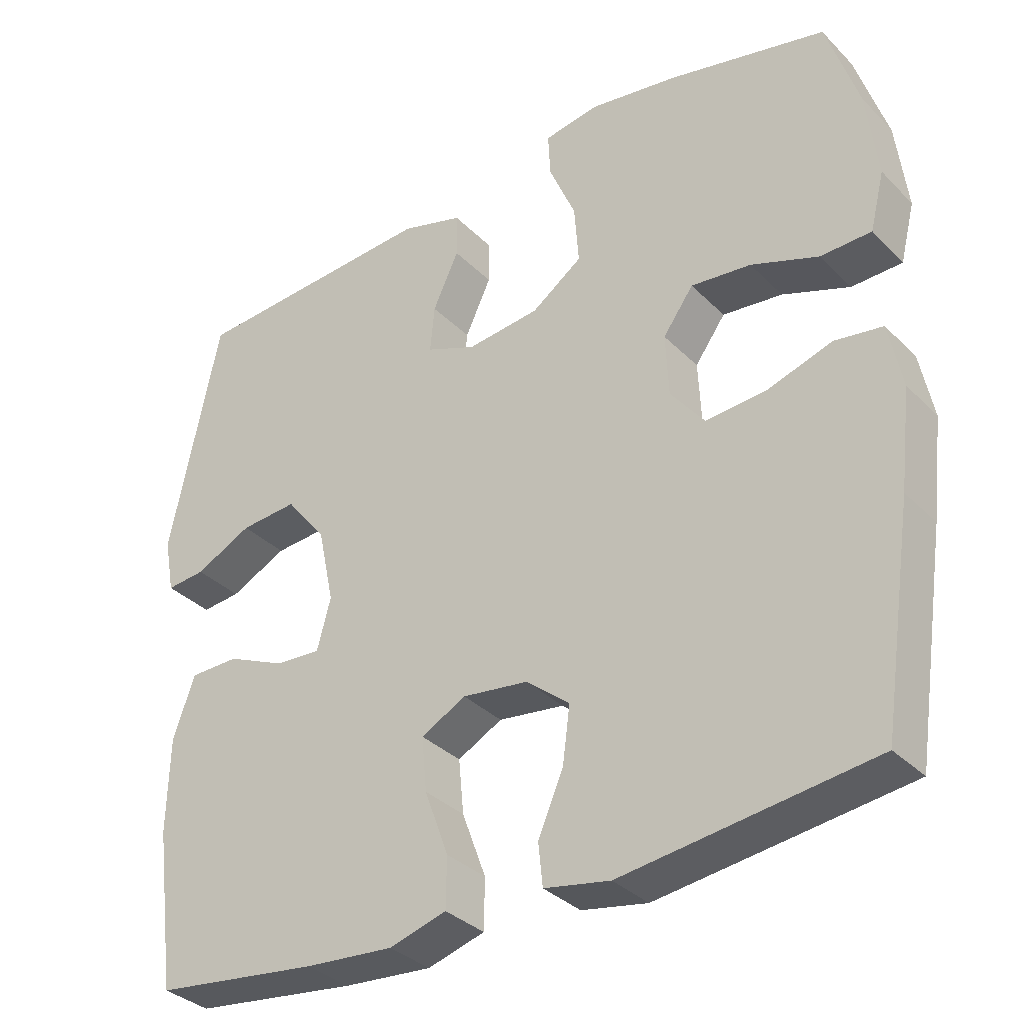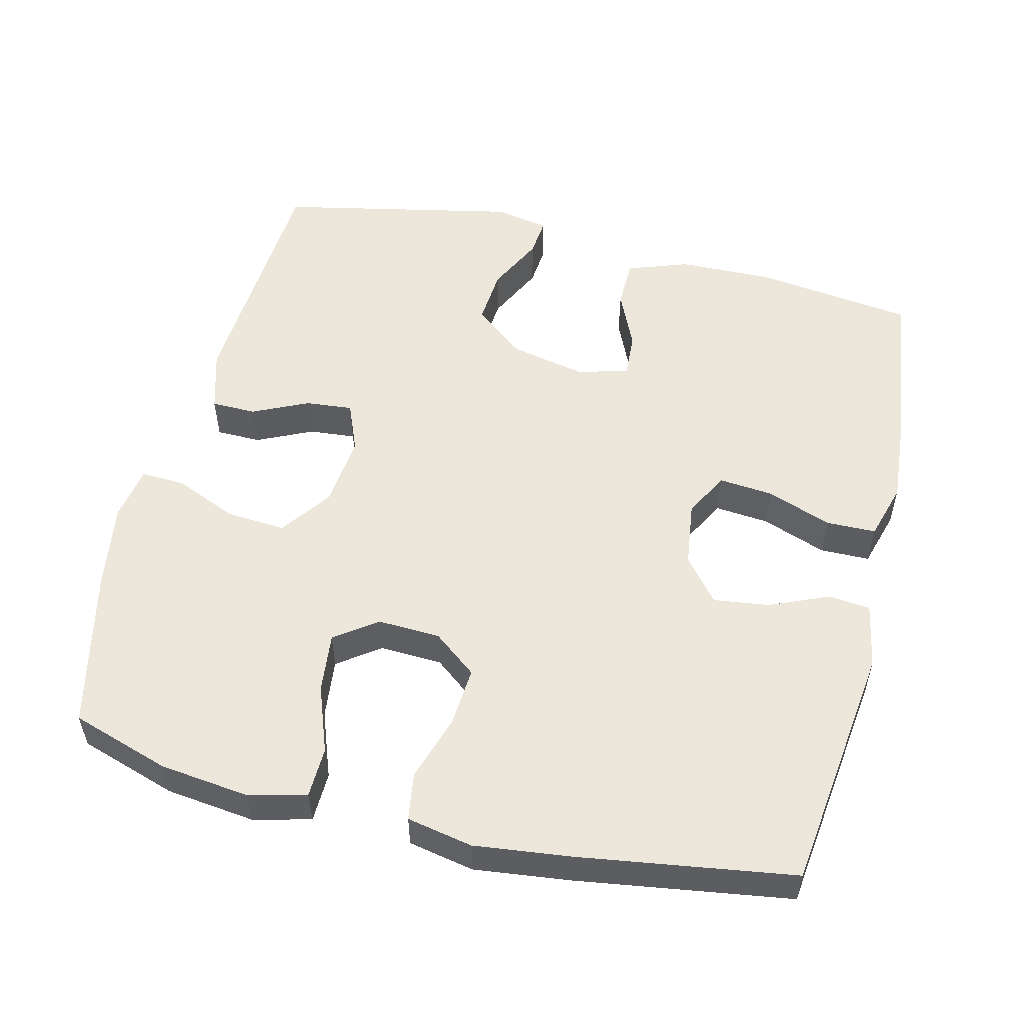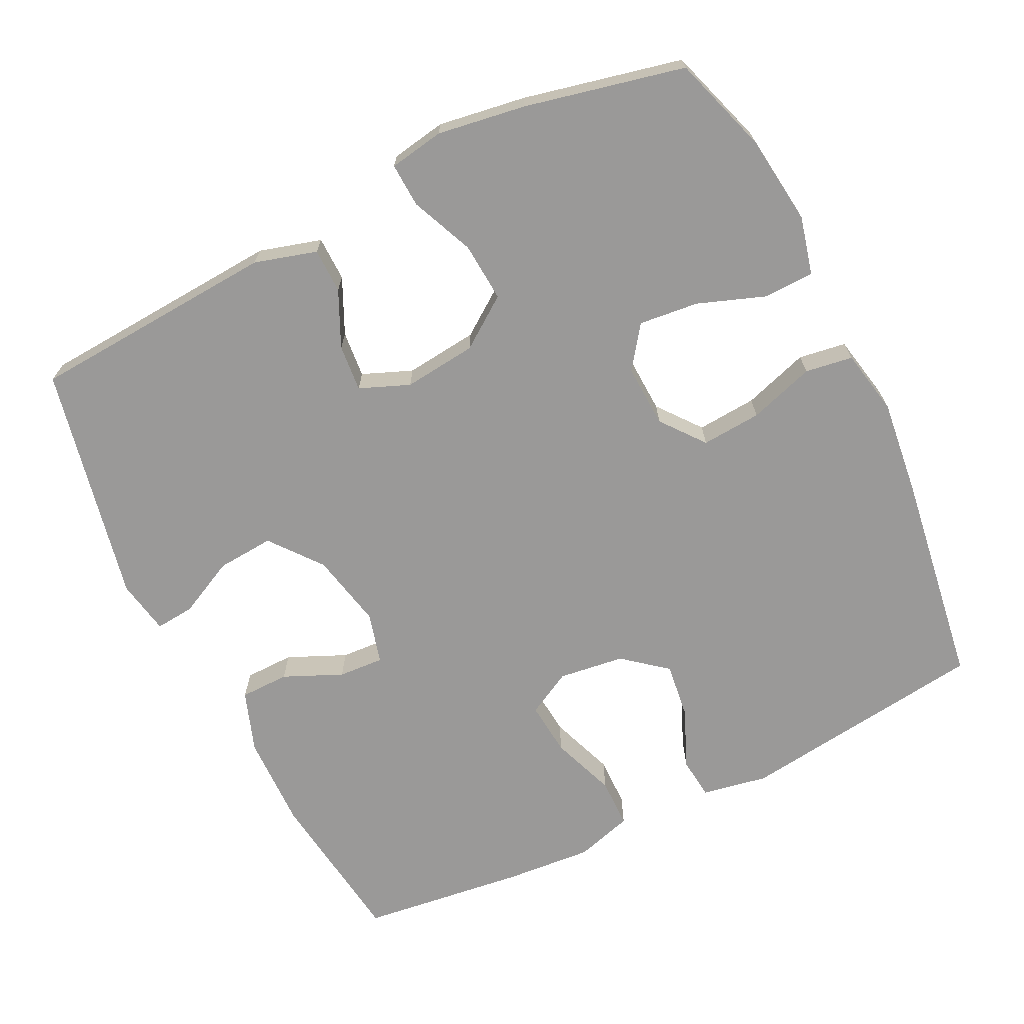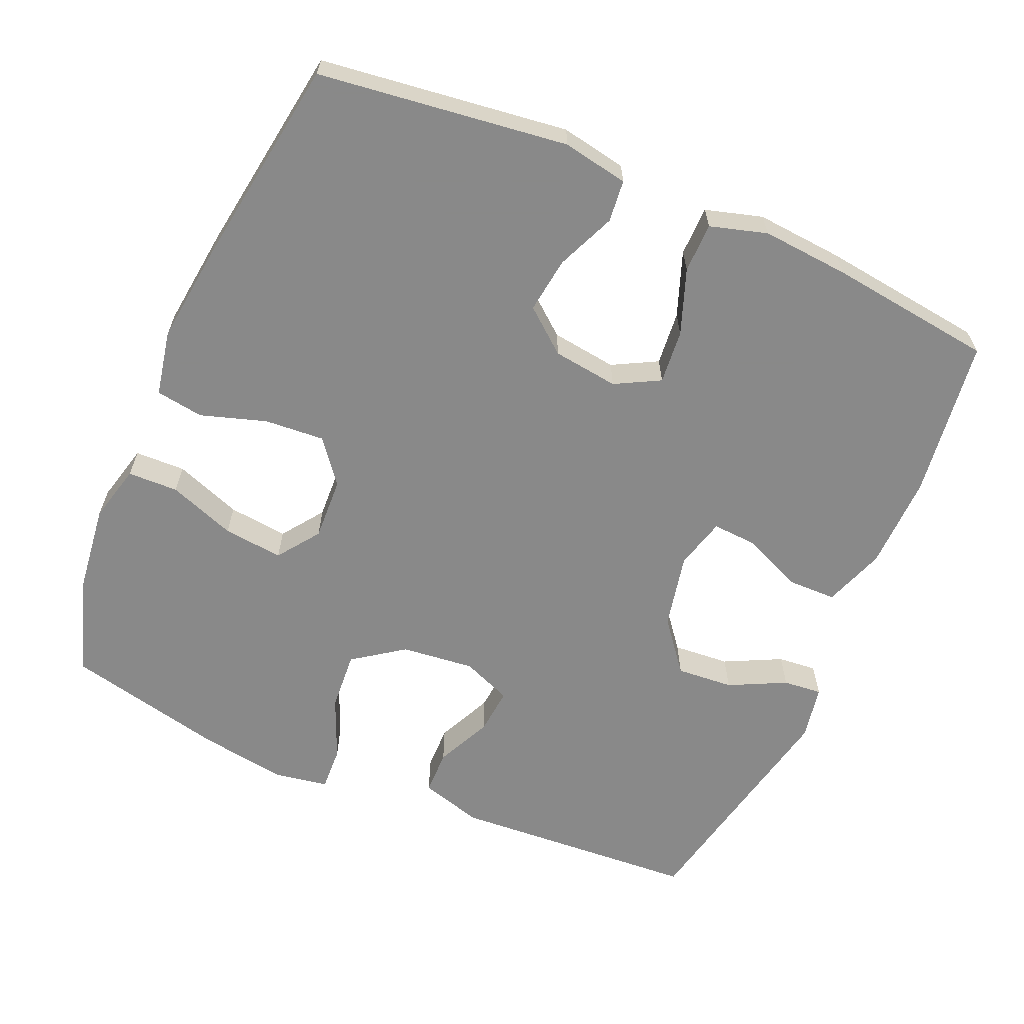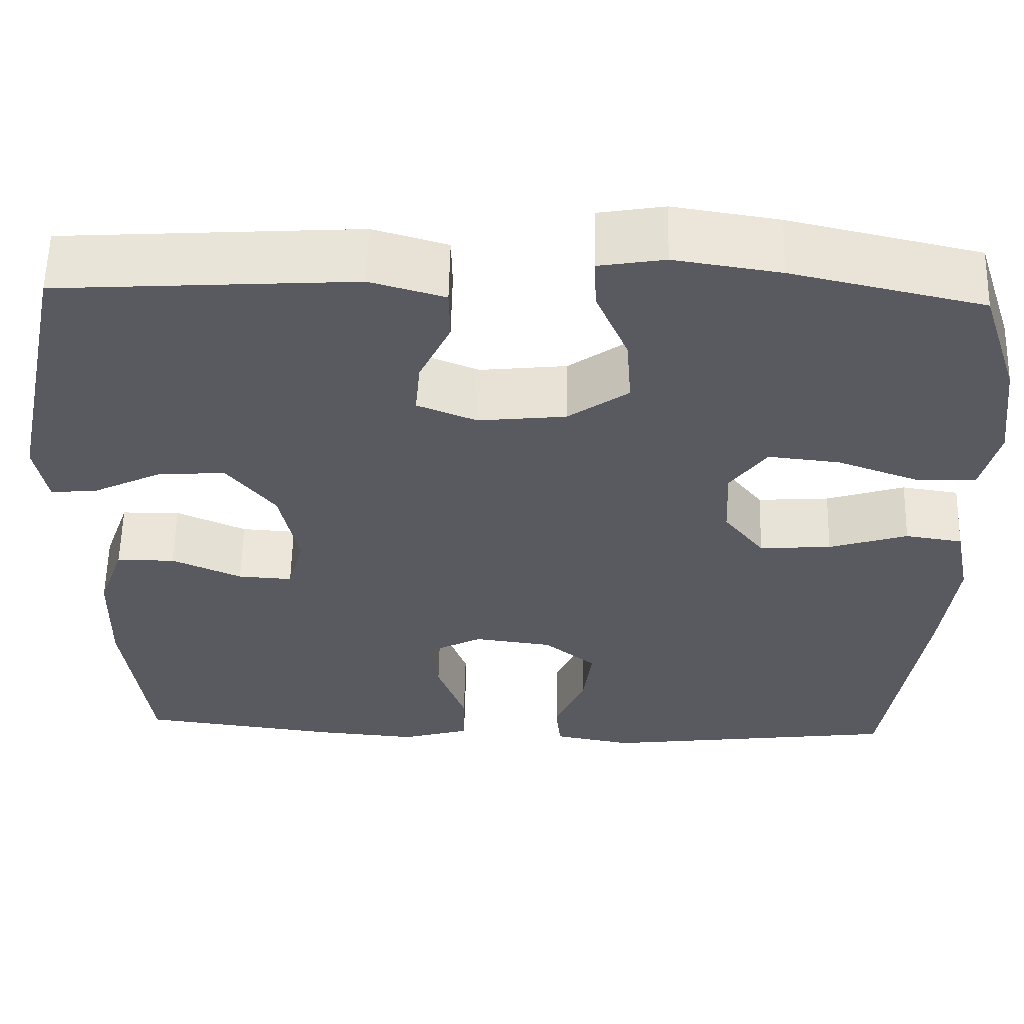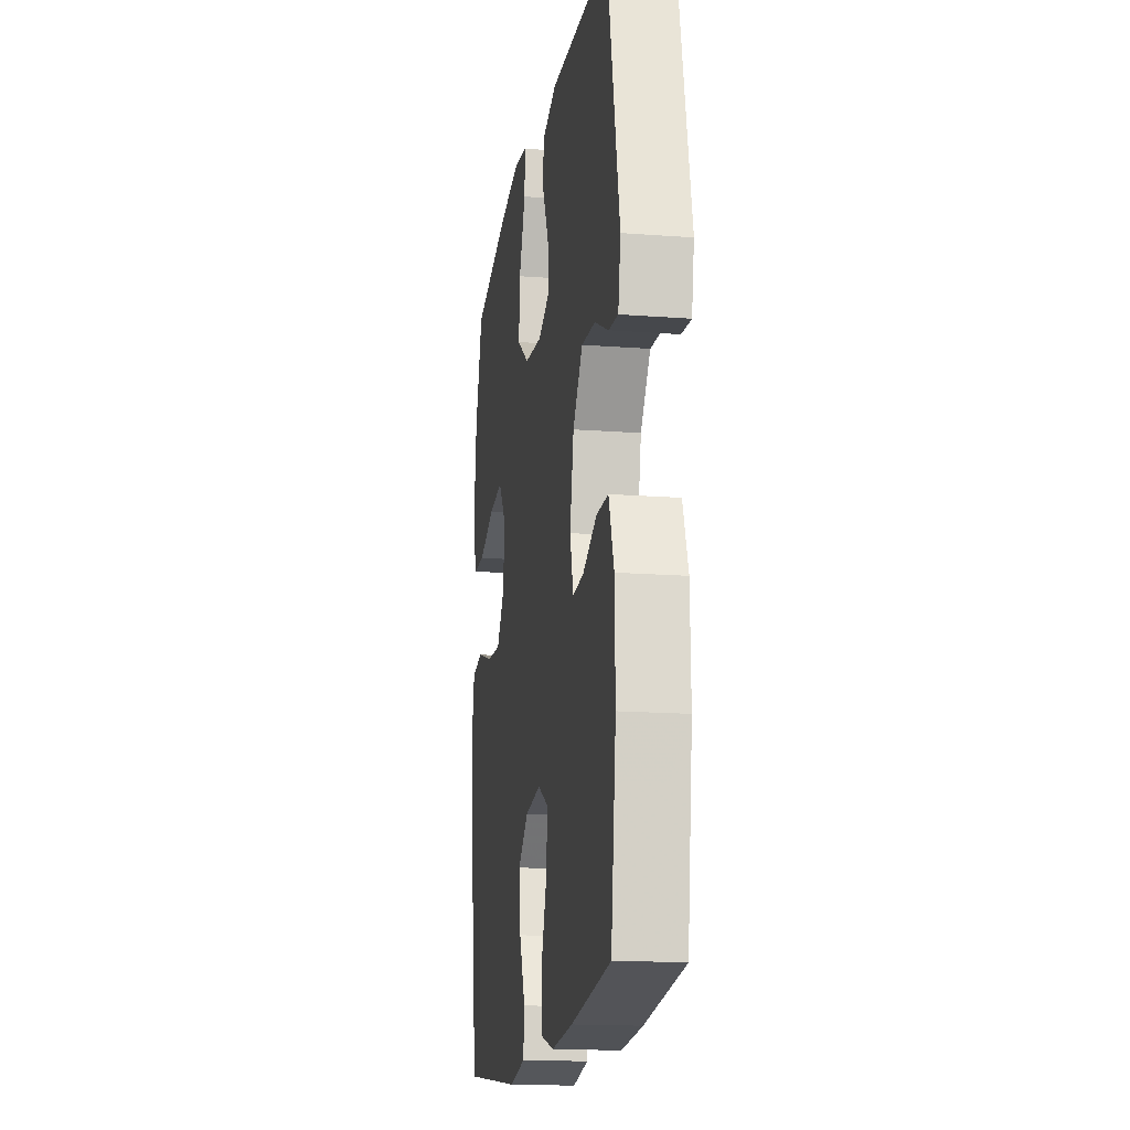
<metadata>
{"format":"obj","ext":"obj","renderer":"f3d","projection":"perspective","resolution":1024,"background":"white","views":[{"elev":-34.0,"azim":37.1,"up":"+Z"},{"elev":53.9,"azim":103.7,"up":"+Y"},{"elev":-69.1,"azim":26.3,"up":"+Y"},{"elev":-63.0,"azim":156.6,"up":"+Y"},{"elev":58.2,"azim":1.3,"up":"+Z"},{"elev":-16.4,"azim":-98.8,"up":"+Z"}]}
</metadata>
<code>
v 0.5 0.07 0.5
v 0.544 0.07 0.364
v 0.559 0.07 0.24
v 0.539 0.07 0.16
v 0.469 0.07 0.158
v 0.376 0.07 0.192
v 0.293 0.07 0.201
v 0.251 0.07 0.143
v 0.255 0.07 0.056
v 0.302 0.07 -0.004
v 0.385 0.07 0.002
v 0.476 0.07 0.031
v 0.542 0.07 0.021
v 0.56 0.07 -0.07
v 0.544 0.07 -0.205
v 0.5 0.07 -0.5
v 0.155 0.07 -0.544
v 0.064 0.07 -0.527
v 0.058 0.07 -0.469
v 0.093 0.07 -0.387
v 0.103 0.07 -0.31
v 0.043 0.07 -0.261
v -0.048 0.07 -0.249
v -0.11 0.07 -0.282
v -0.103 0.07 -0.357
v -0.07 0.07 -0.447
v -0.071 0.07 -0.516
v -0.15 0.07 -0.539
v -0.272 0.07 -0.529
v -0.5 0.07 -0.5
v -0.529 0.07 -0.279
v -0.526 0.07 -0.148
v -0.496 0.07 -0.063
v -0.428 0.07 -0.062
v -0.347 0.07 -0.098
v -0.284 0.07 -0.102
v -0.265 0.07 -0.031
v -0.287 0.07 0.073
v -0.343 0.07 0.144
v -0.422 0.07 0.138
v -0.501 0.07 0.099
v -0.555 0.07 0.094
v -0.569 0.07 0.17
v -0.5 0.07 0.5
v -0.157 0.07 0.522
v -0.071 0.07 0.497
v -0.07 0.07 0.435
v -0.106 0.07 0.358
v -0.112 0.07 0.293
v -0.043 0.07 0.265
v 0.058 0.07 0.276
v 0.128 0.07 0.326
v 0.122 0.07 0.408
v 0.085 0.07 0.495
v 0.082 0.07 0.556
v 0.158 0.07 0.569
v 0.28 0.07 0.55
v 0.5 0 0.5
v 0.544 0 0.364
v 0.559 0 0.24
v 0.539 0 0.16
v 0.469 0 0.158
v 0.376 0 0.192
v 0.293 0 0.201
v 0.251 0 0.143
v 0.255 0 0.056
v 0.302 0 -0.004
v 0.385 0 0.002
v 0.476 0 0.031
v 0.542 0 0.021
v 0.56 0 -0.07
v 0.544 0 -0.205
v 0.5 0 -0.5
v 0.155 0 -0.544
v 0.064 0 -0.527
v 0.058 0 -0.469
v 0.093 0 -0.387
v 0.103 0 -0.31
v 0.043 0 -0.261
v -0.048 0 -0.249
v -0.11 0 -0.282
v -0.103 0 -0.357
v -0.07 0 -0.447
v -0.071 0 -0.516
v -0.15 0 -0.539
v -0.272 0 -0.529
v -0.5 0 -0.5
v -0.529 0 -0.279
v -0.526 0 -0.148
v -0.496 0 -0.063
v -0.428 0 -0.062
v -0.347 0 -0.098
v -0.284 0 -0.102
v -0.265 0 -0.031
v -0.287 0 0.073
v -0.343 0 0.144
v -0.422 0 0.138
v -0.501 0 0.099
v -0.555 0 0.094
v -0.569 0 0.17
v -0.5 0 0.5
v -0.157 0 0.522
v -0.071 0 0.497
v -0.07 0 0.435
v -0.106 0 0.358
v -0.112 0 0.293
v -0.043 0 0.265
v 0.058 0 0.276
v 0.128 0 0.326
v 0.122 0 0.408
v 0.085 0 0.495
v 0.082 0 0.556
v 0.158 0 0.569
v 0.28 0 0.55
f 53 54 55 56
f 52 53 56 57
f 45 46 47 48
f 45 48 49
f 44 45 49
f 43 44 49
f 40 41 42 43
f 39 40 43 49
f 38 39 49 50
f 32 33 34 35
f 32 35 36
f 31 32 36
f 30 31 36
f 29 30 36
f 28 29 36 37
f 25 26 27 28
f 24 25 28 37
f 17 18 19 20
f 17 20 21
f 16 17 21
f 15 16 21 22
f 11 12 13 14
f 10 11 14 15
f 3 4 5 6
f 3 6 7
f 2 3 7
f 52 57 1 2
f 51 52 2 7
f 50 51 7 8
f 38 50 8 9
f 23 24 37 38
f 23 38 9 10
f 10 15 22 23
f 113 112 111 110
f 114 113 110 109
f 105 104 103 102
f 106 105 102
f 106 102 101
f 106 101 100
f 100 99 98 97
f 106 100 97 96
f 107 106 96 95
f 92 91 90 89
f 93 92 89
f 93 89 88
f 93 88 87
f 93 87 86
f 94 93 86 85
f 85 84 83 82
f 94 85 82 81
f 77 76 75 74
f 78 77 74
f 78 74 73
f 79 78 73 72
f 71 70 69 68
f 72 71 68 67
f 63 62 61 60
f 64 63 60
f 64 60 59
f 59 58 114 109
f 64 59 109 108
f 65 64 108 107
f 66 65 107 95
f 95 94 81 80
f 67 66 95 80
f 80 79 72 67
f 1 58 59 2
f 2 59 60 3
f 3 60 61 4
f 4 61 62 5
f 5 62 63 6
f 6 63 64 7
f 7 64 65 8
f 8 65 66 9
f 9 66 67 10
f 10 67 68 11
f 11 68 69 12
f 12 69 70 13
f 13 70 71 14
f 14 71 72 15
f 15 72 73 16
f 16 73 74 17
f 17 74 75 18
f 18 75 76 19
f 19 76 77 20
f 20 77 78 21
f 21 78 79 22
f 22 79 80 23
f 23 80 81 24
f 24 81 82 25
f 25 82 83 26
f 26 83 84 27
f 27 84 85 28
f 28 85 86 29
f 29 86 87 30
f 30 87 88 31
f 31 88 89 32
f 32 89 90 33
f 33 90 91 34
f 34 91 92 35
f 35 92 93 36
f 36 93 94 37
f 37 94 95 38
f 38 95 96 39
f 39 96 97 40
f 40 97 98 41
f 41 98 99 42
f 42 99 100 43
f 43 100 101 44
f 44 101 102 45
f 45 102 103 46
f 46 103 104 47
f 47 104 105 48
f 48 105 106 49
f 49 106 107 50
f 50 107 108 51
f 51 108 109 52
f 52 109 110 53
f 53 110 111 54
f 54 111 112 55
f 55 112 113 56
f 56 113 114 57
f 57 114 58 1

</code>
